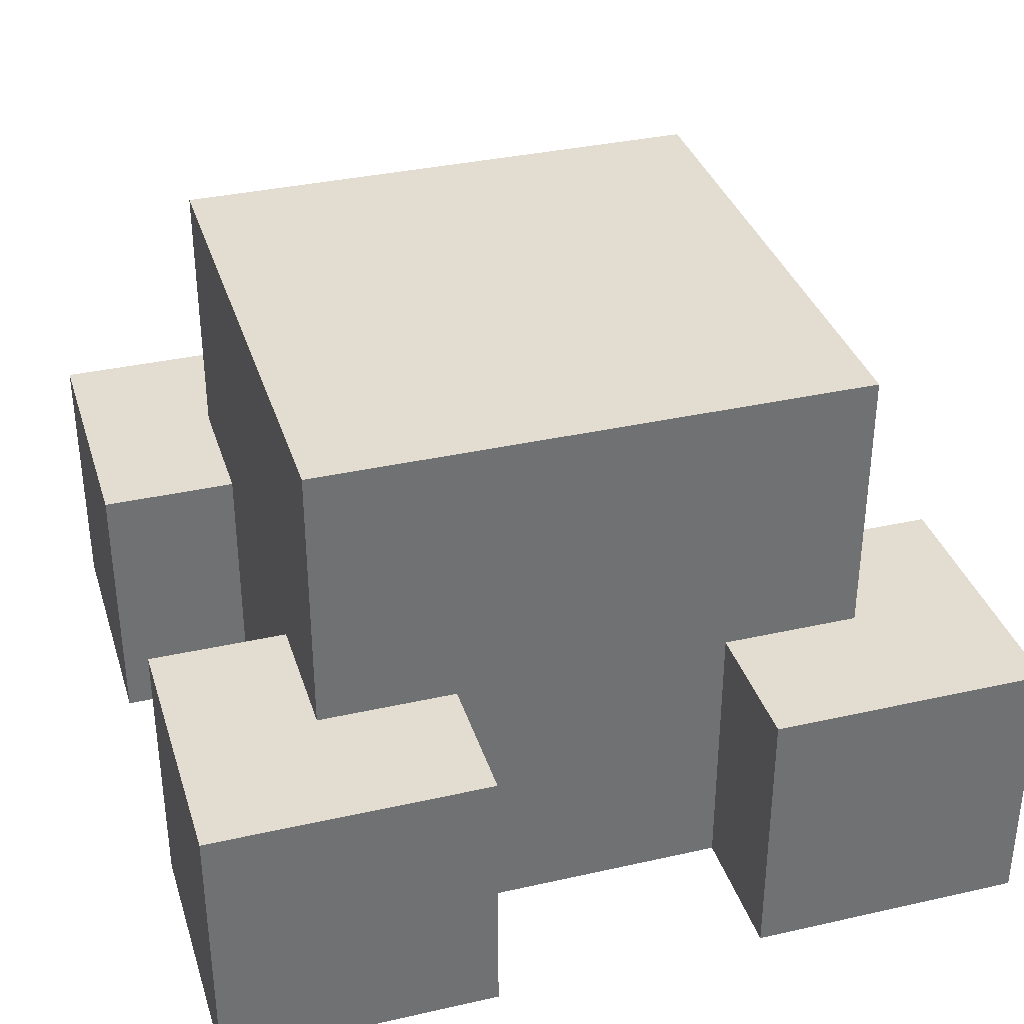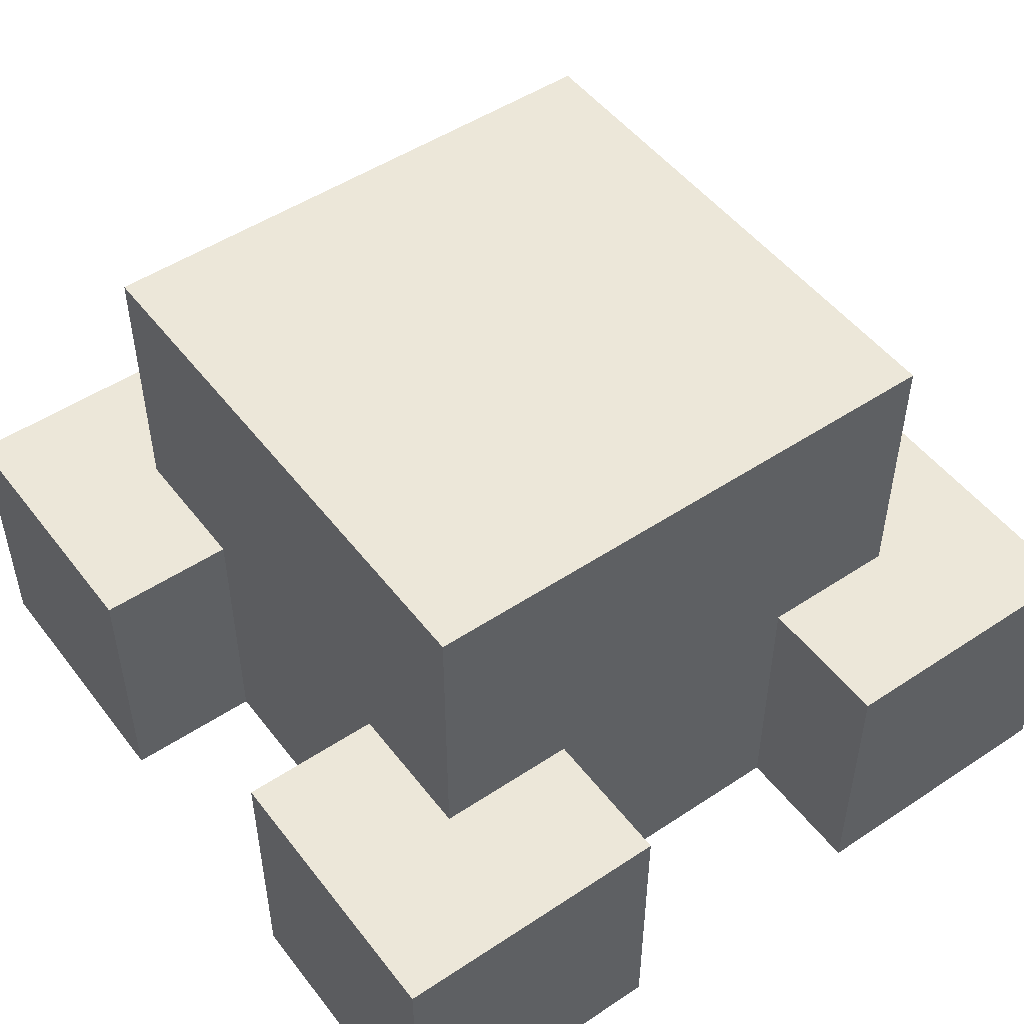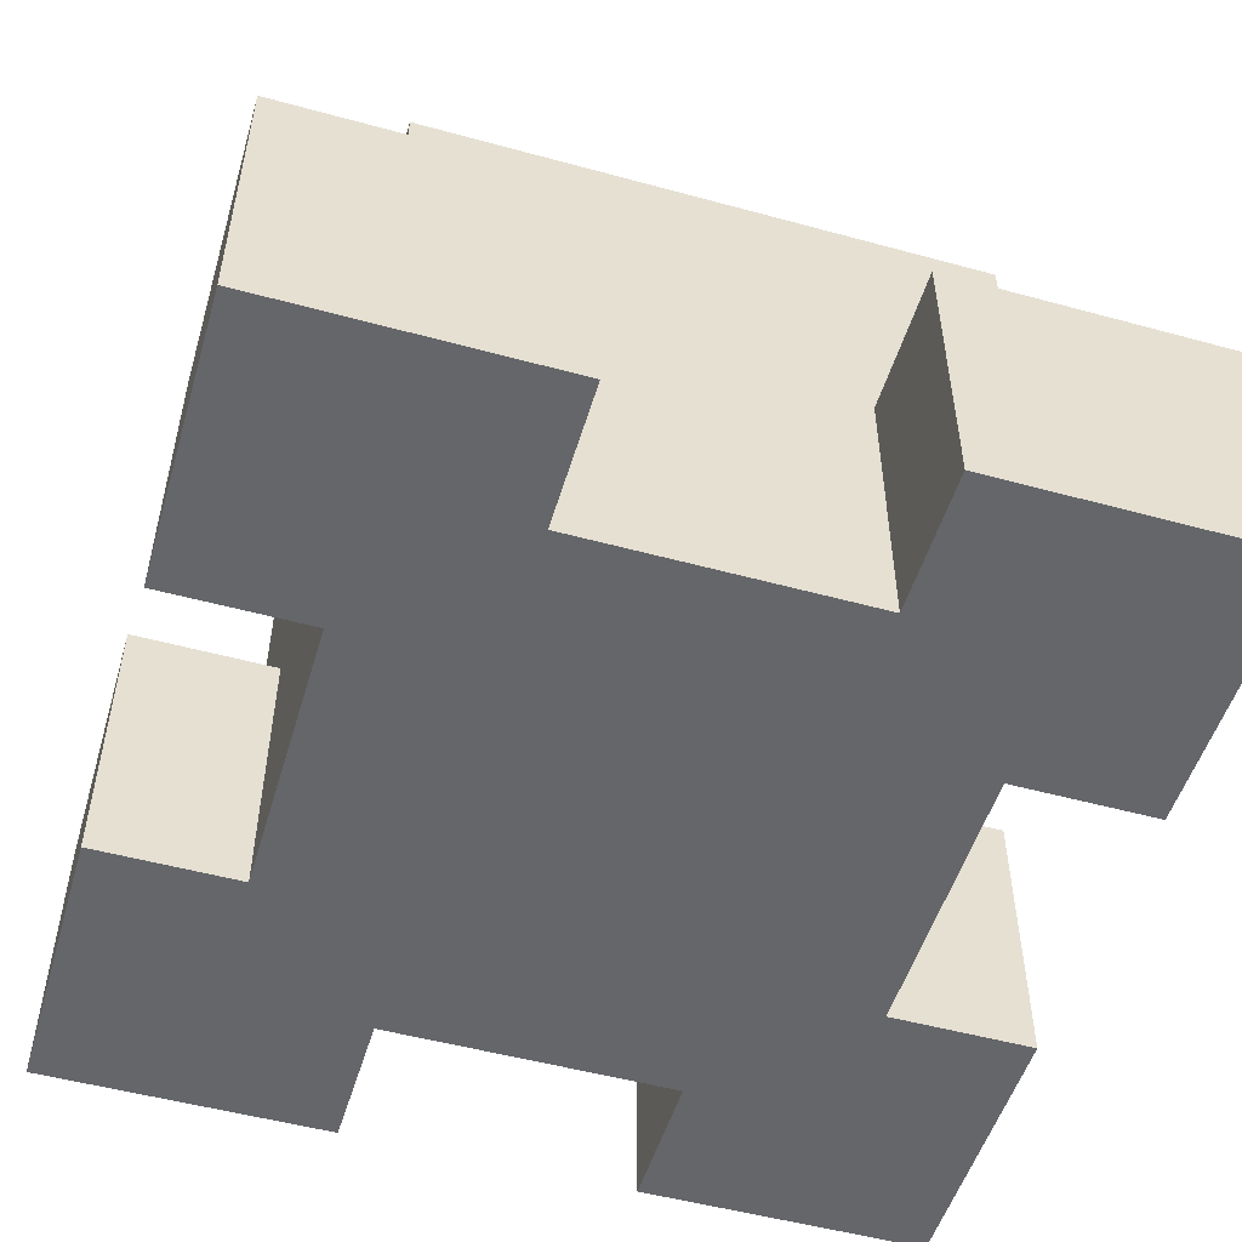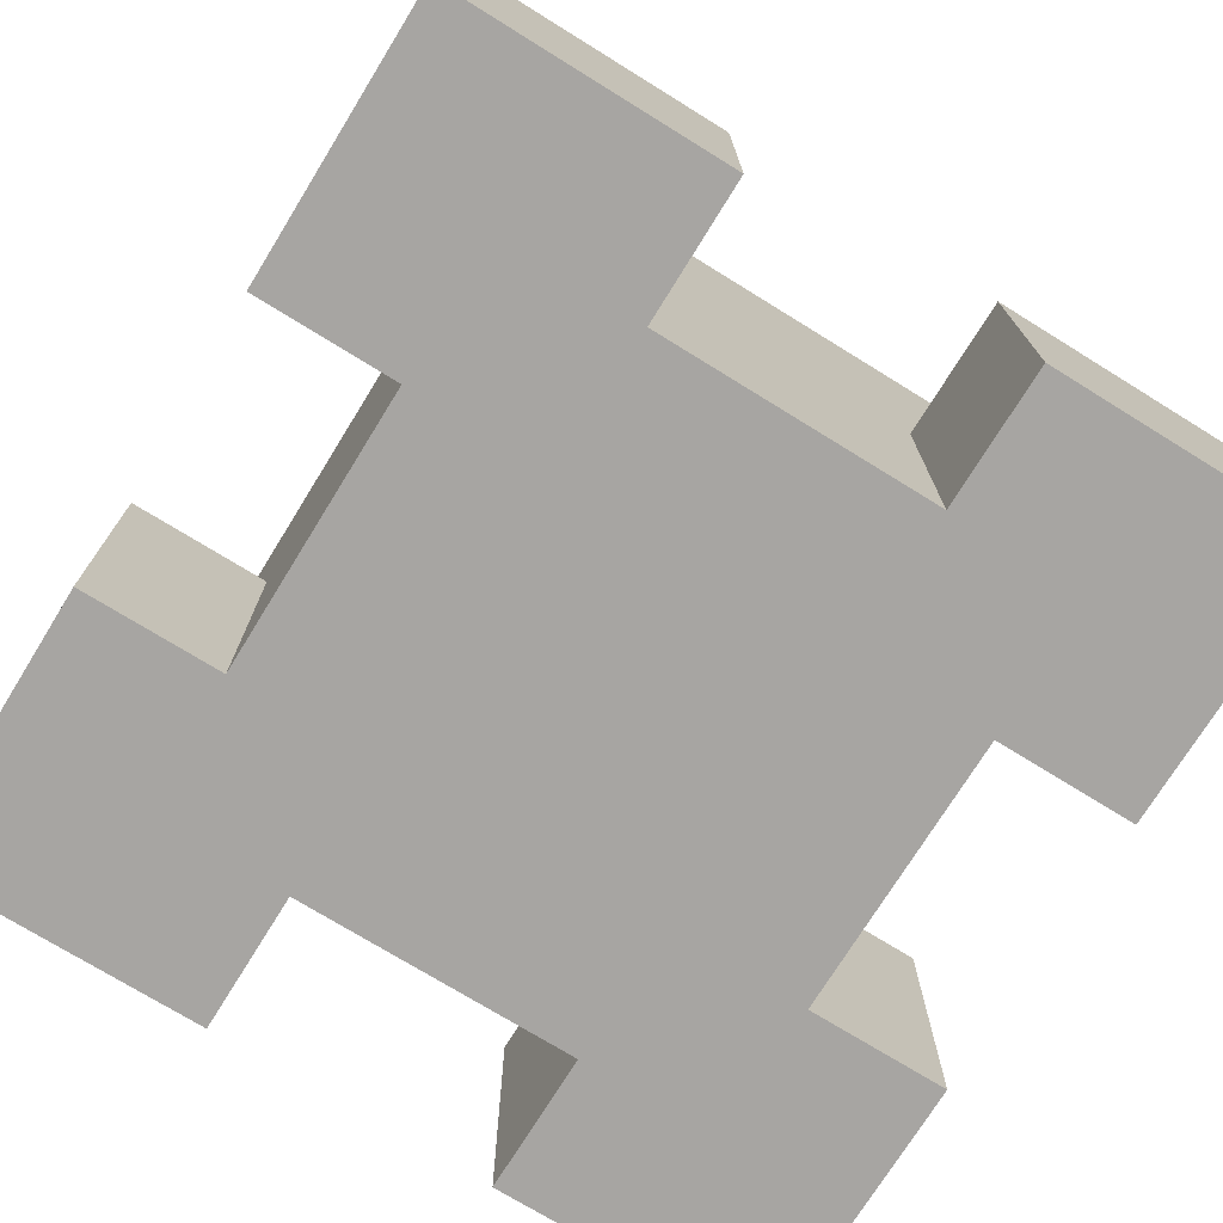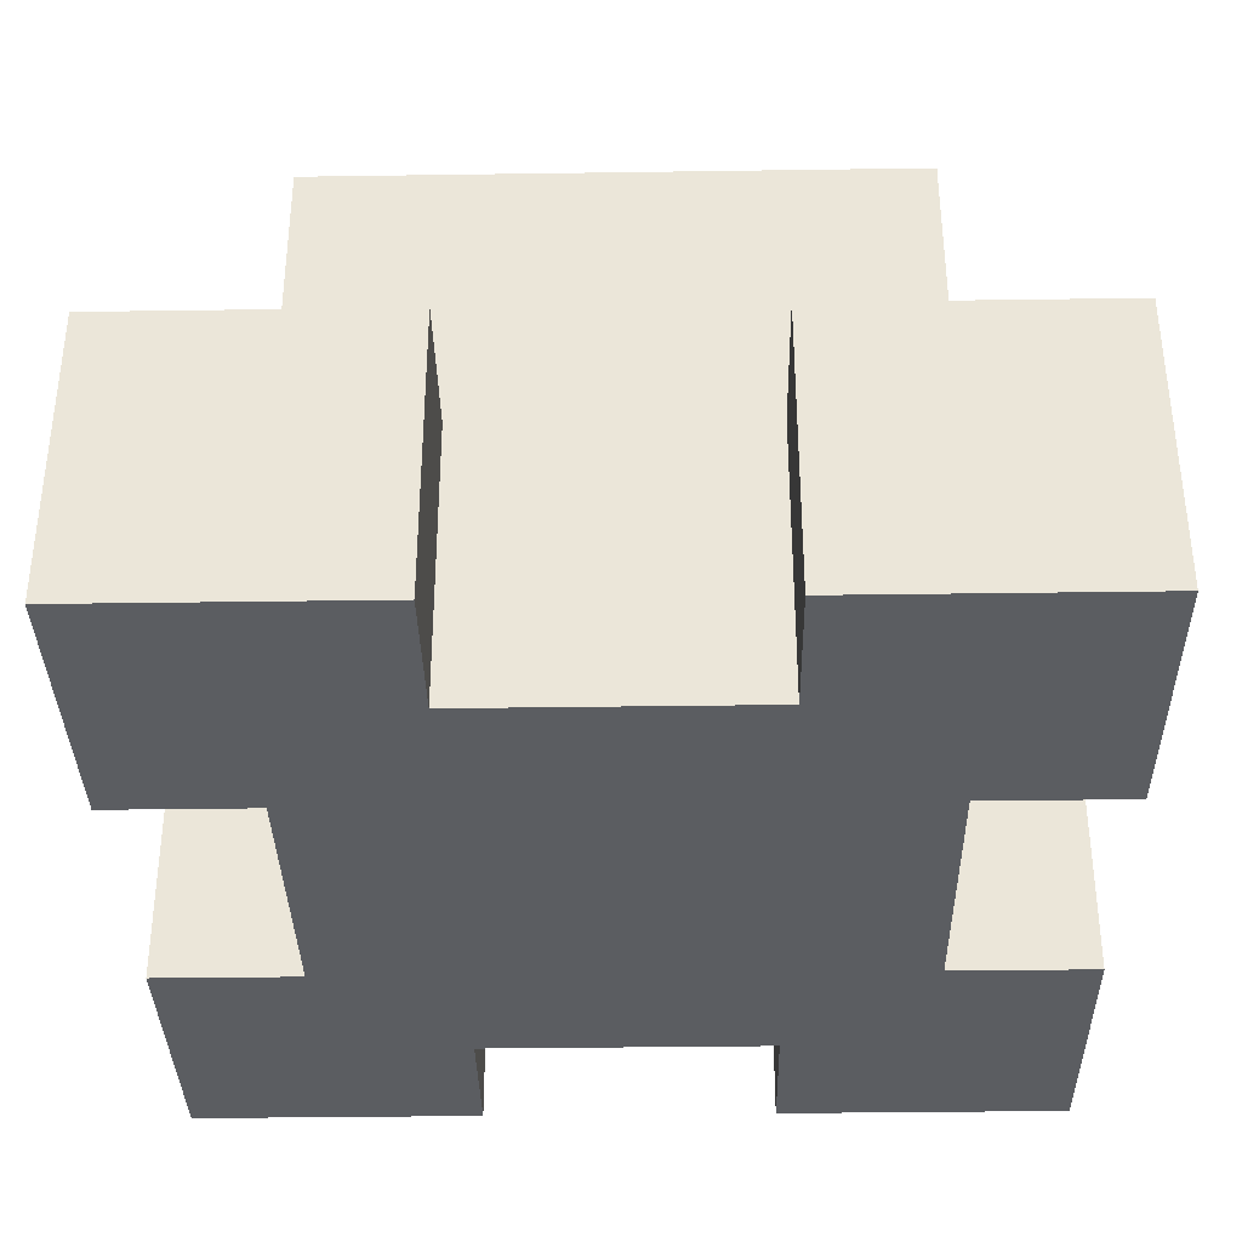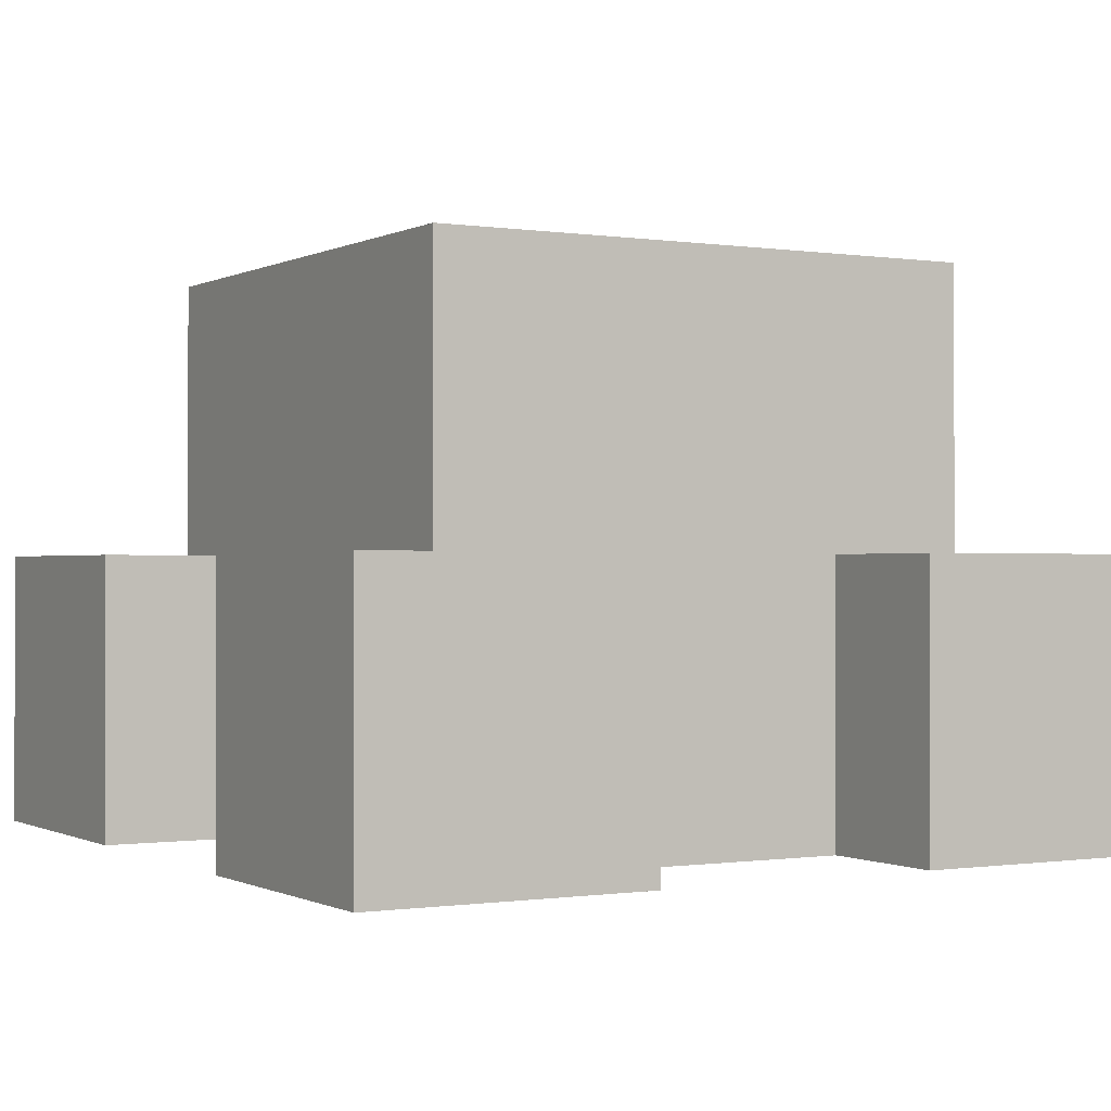
<metadata>
{"format":"obj","ext":"obj","renderer":"f3d","projection":"perspective","resolution":1024,"background":"white","views":[{"elev":35.1,"azim":-16.7,"up":"+Y"},{"elev":50.0,"azim":53.9,"up":"+Y"},{"elev":-51.7,"azim":163.5,"up":"+Y"},{"elev":-73.9,"azim":-31.7,"up":"+Y"},{"elev":-35.6,"azim":1.1,"up":"+Y"},{"elev":-0.4,"azim":150.2,"up":"+Y"}]}
</metadata>
<code>
g Bush-2
v -3 0 3
v -3 0 1
v -3 0 -1
v -3 0 -3
v -3 2 3
v -3 2 1
v -3 2 -1
v -3 2 -3
v -2 0 1
v -2 0 -1
v -2 2 2
v -2 2 1
v -2 2 -1
v -2 2 -2
v -2 4 2
v -2 4 -2
v 1 0 3
v 1 0 2
v 1 0 -2
v 1 0 -3
v 1 2 3
v 1 2 2
v 1 2 -2
v 1 2 -3
v -1 0 3
v -1 0 2
v -1 0 -2
v -1 0 -3
v -1 2 3
v -1 2 2
v -1 2 -2
v -1 2 -3
v 2 0 1
v 2 0 -1
v 2 2 2
v 2 2 1
v 2 2 -1
v 2 2 -2
v 2 4 2
v 2 4 -2
v 3 0 3
v 3 0 1
v 3 0 -1
v 3 0 -3
v 3 2 3
v 3 2 1
v 3 2 -1
v 3 2 -3
v -3 0 3
v -3 2 3
v -1 0 3
v -1 2 3
v 1 0 3
v 1 2 3
v 3 0 3
v 3 2 3
v -2 2 2
v -2 4 2
v -1 0 2
v -1 2 2
v 1 0 2
v 1 2 2
v 2 2 2
v 2 4 2
v -3 0 -1
v -3 2 -1
v -2 0 -1
v -2 2 -1
v 2 0 -1
v 2 2 -1
v 3 0 -1
v 3 2 -1
v -3 0 1
v -3 2 1
v -2 0 1
v -2 2 1
v 2 0 1
v 2 2 1
v 3 0 1
v 3 2 1
v -2 2 -2
v -2 4 -2
v -1 0 -2
v -1 2 -2
v 1 0 -2
v 1 2 -2
v 2 2 -2
v 2 4 -2
v -3 0 -3
v -3 2 -3
v -1 0 -3
v -1 2 -3
v 1 0 -3
v 1 2 -3
v 3 0 -3
v 3 2 -3
v -3 0 3
v -1 0 3
v 1 0 3
v 3 0 3
v -1 0 2
v 1 0 2
v -3 0 1
v -2 0 1
v -1 0 1
v 1 0 1
v 2 0 1
v 3 0 1
v -3 0 -1
v -2 0 -1
v -1 0 -1
v 1 0 -1
v 2 0 -1
v 3 0 -1
v -1 0 -2
v 1 0 -2
v -3 0 -3
v -1 0 -3
v 1 0 -3
v 3 0 -3
v -3 2 3
v -1 2 3
v 1 2 3
v 3 2 3
v -2 2 2
v -1 2 2
v 1 2 2
v 2 2 2
v -3 2 1
v -2 2 1
v 2 2 1
v 3 2 1
v -3 2 -1
v -2 2 -1
v 2 2 -1
v 3 2 -1
v -2 2 -2
v -1 2 -2
v 1 2 -2
v 2 2 -2
v -3 2 -3
v -1 2 -3
v 1 2 -3
v 3 2 -3
v -2 4 2
v 2 4 2
v -2 4 -2
v 2 4 -2
f 5 2 1
f 6 2 5
f 7 4 3
f 8 4 7
f 12 10 9
f 13 10 12
f 15 12 11
f 15 14 13
f 15 13 12
f 16 14 15
f 21 18 17
f 22 18 21
f 23 20 19
f 24 20 23
f 25 26 29
f 29 26 30
f 27 28 31
f 31 28 32
f 33 34 36
f 36 34 37
f 35 36 39
f 37 38 39
f 36 37 39
f 39 38 40
f 41 42 45
f 45 42 46
f 43 44 47
f 47 44 48
f 51 50 49
f 52 50 51
f 55 54 53
f 56 54 55
f 60 58 57
f 61 60 59
f 62 58 60
f 62 60 61
f 63 58 62
f 64 58 63
f 67 66 65
f 68 66 67
f 71 70 69
f 72 70 71
f 73 74 75
f 75 74 76
f 77 78 79
f 79 78 80
f 81 82 84
f 83 84 85
f 84 82 86
f 85 84 86
f 86 82 87
f 87 82 88
f 89 90 91
f 91 90 92
f 93 94 95
f 95 94 96
f 101 98 97
f 102 100 99
f 103 101 97
f 104 101 103
f 105 102 101
f 105 101 104
f 106 100 102
f 106 102 105
f 107 100 106
f 108 100 107
f 110 105 104
f 110 107 106
f 110 106 105
f 111 107 110
f 112 107 111
f 113 107 112
f 115 110 109
f 115 111 110
f 115 112 111
f 116 114 113
f 116 112 115
f 116 113 112
f 117 115 109
f 118 115 117
f 119 114 116
f 120 114 119
f 121 122 125
f 125 122 126
f 123 124 127
f 127 124 128
f 121 125 129
f 129 125 130
f 128 124 131
f 131 124 132
f 133 134 137
f 135 136 140
f 137 138 141
f 133 137 141
f 141 138 142
f 139 140 143
f 140 136 144
f 143 140 144
f 145 146 147
f 147 146 148

</code>
